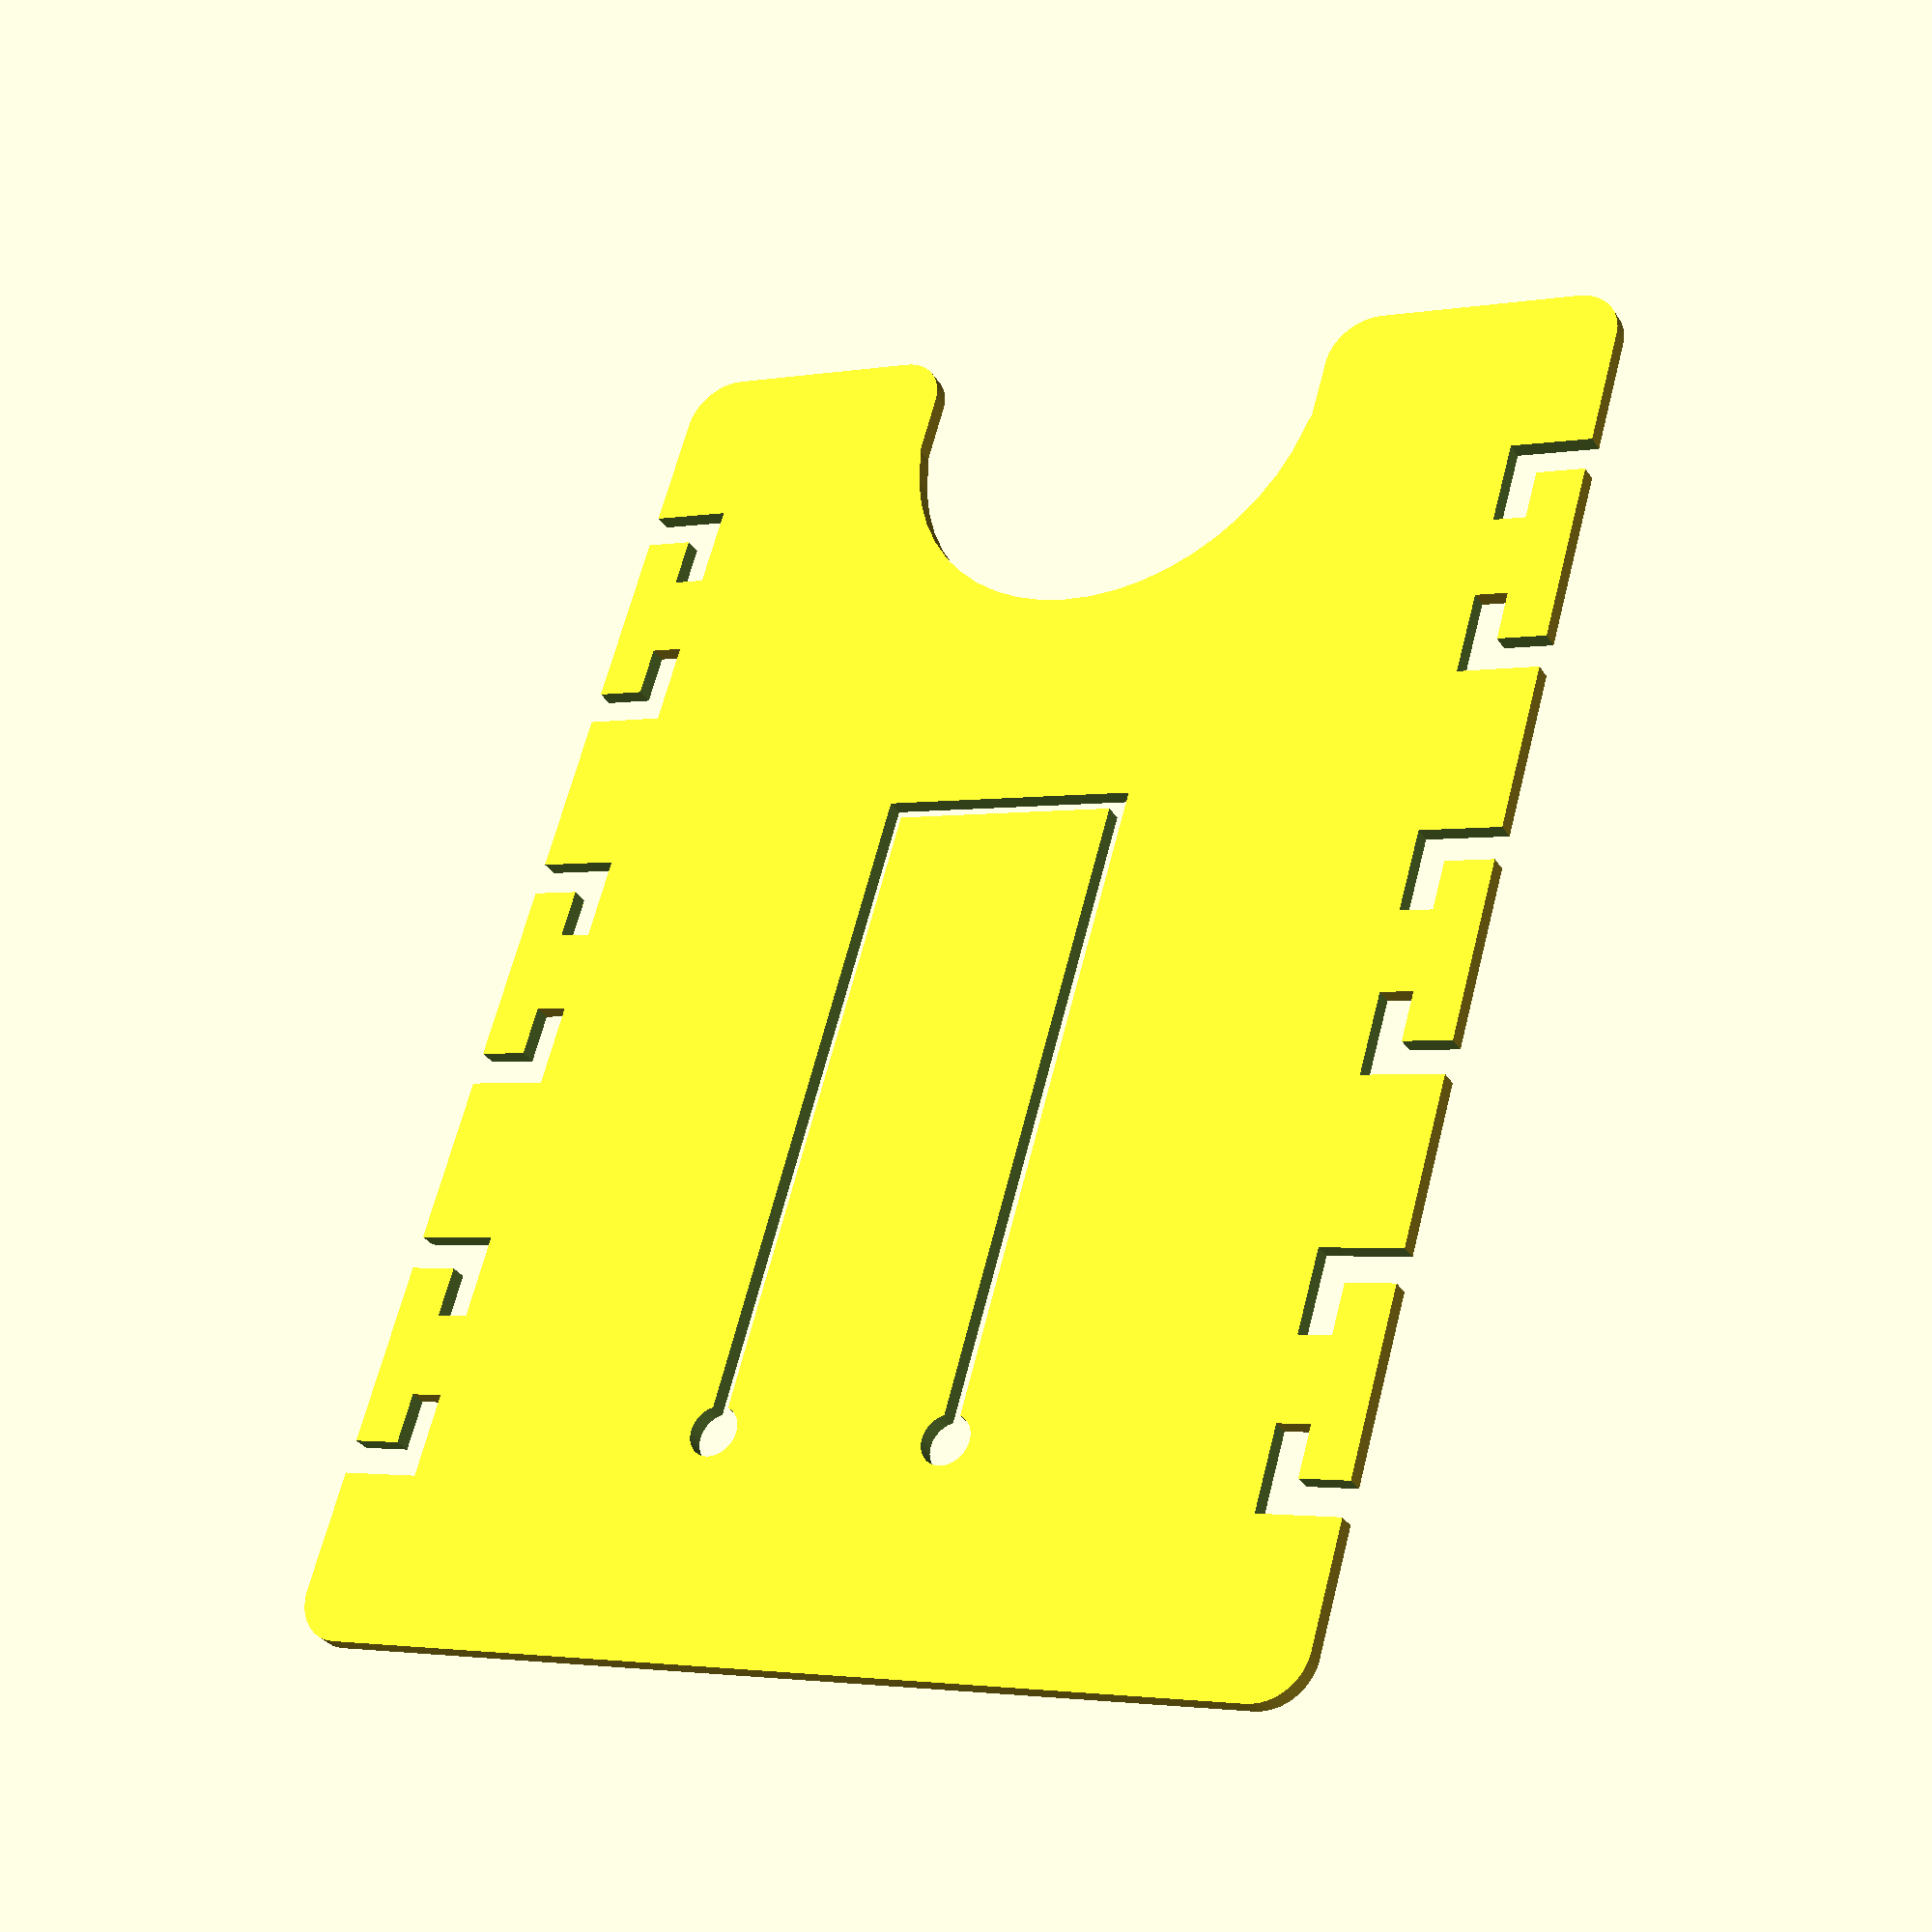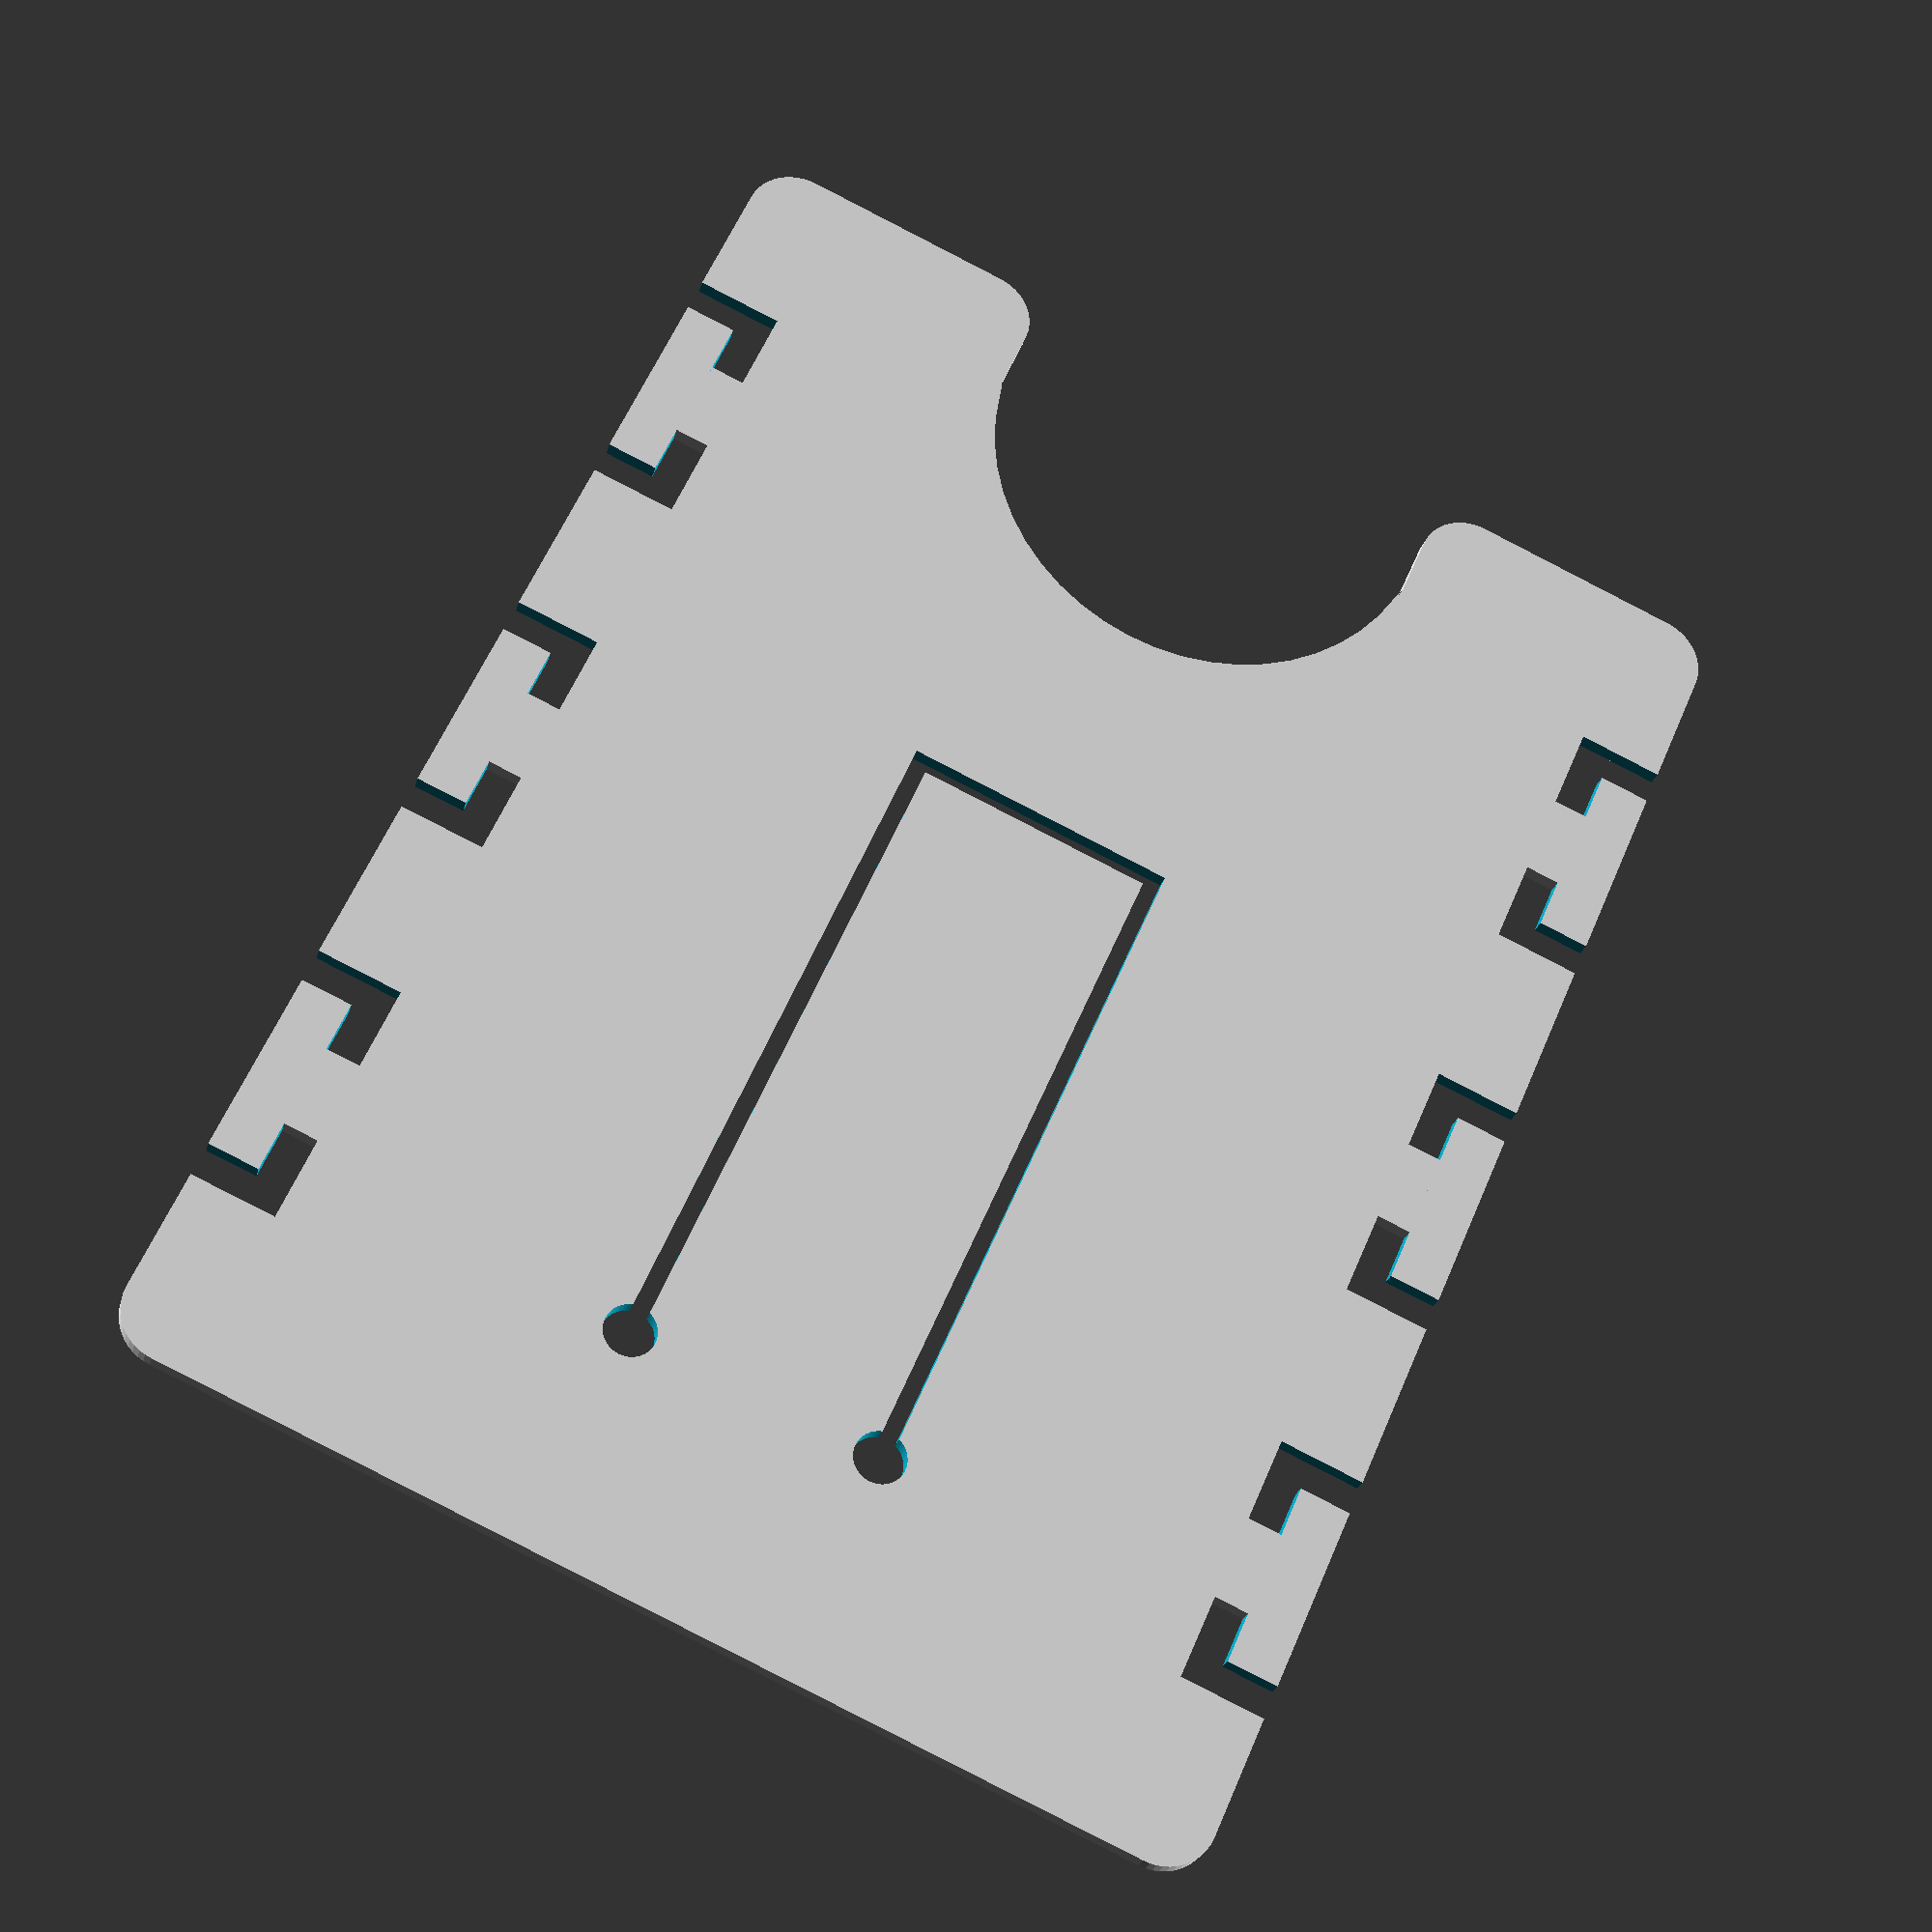
<openscad>
// Flags
enable_cutout = true;
enable_clip = true;

// Card
id1_width = 85.60;
id1_height = 53.98;
margin = 5;
cutout_d = id1_height/2;
cutout_offset = 5;
radius_rounded_corners = 3;


// Hooks

hook_gap = 2;
hook_length = 15;
hook_stem = 5;
hook_per_side = 3;

// Clip
clip_hole_d = 3;
clip_width = 40;
clip_height = 15;
clip_gap = 1;

// Here be dragons
$fn = 50;
full_height = id1_height+2*margin;
full_width = id1_width;
cutout_d_pre = cutout_d+2*radius_rounded_corners;

hook_margin = (full_width - hook_per_side*hook_length)/(hook_per_side+1);

module card() {
    minkowski() {
        circle(r=radius_rounded_corners);
        offset(delta=-radius_rounded_corners)
            difference() {
                square([full_width, full_height]);
                if(enable_cutout)
                    translate([full_width-cutout_offset, full_height/2, 0])
                        union() {
                            circle(d=cutout_d);
                            translate([0, -cutout_d/2])
                                square([cutout_offset, cutout_d]);
                        }
            }
    }
}

module hook() {
    difference() {
        union() {
            translate([0, margin-hook_gap])
                square([hook_length, hook_gap]);
            square([hook_gap, margin]);
            translate([hook_length-hook_gap, 0])
                square([hook_gap, margin]);
        }
        translate([(hook_length-hook_stem)/2, margin-hook_gap])
            square([hook_stem, hook_gap]);
    }
}

module copy_mirror(vec=[0,1,0]) { 
    children(); 
    mirror(vec) children(); 
} 

module clip() {
    union() {
        copy_mirror([0, 1, 0])
            translate([0, clip_height/2])
                union() {
                    translate([0, -clip_gap/2]) 
                        square([clip_width, clip_gap]);
                    circle(d=clip_hole_d);
                }
        translate([clip_width-clip_gap, -clip_height/2])
            square([clip_gap, clip_height]);
    }
}

difference() {
    card();
    for(i = [0:hook_per_side-1])
        translate([hook_margin+i*(hook_length+hook_margin), 0, 0])
            hook();
    for(i = [0:hook_per_side-1])
        translate([hook_margin+i*(hook_length+hook_margin), full_height, 0])
            mirror([0, 1, 0])
                hook();
    if(enable_clip)
        translate([(full_width-clip_width-cutout_d/2-cutout_offset)/2, full_height/2])
            clip();
}
</openscad>
<views>
elev=213.8 azim=106.2 roll=151.8 proj=p view=solid
elev=25.1 azim=293.6 roll=346.2 proj=p view=wireframe
</views>
